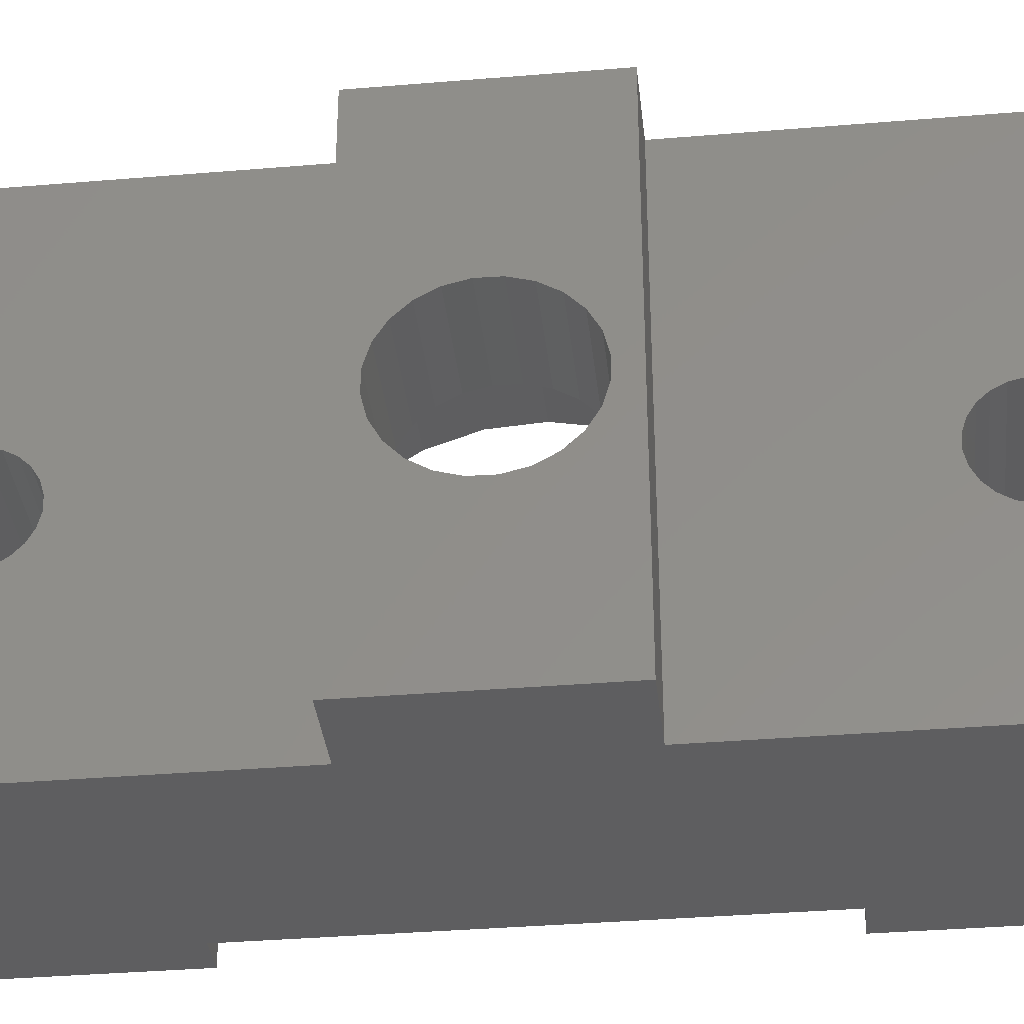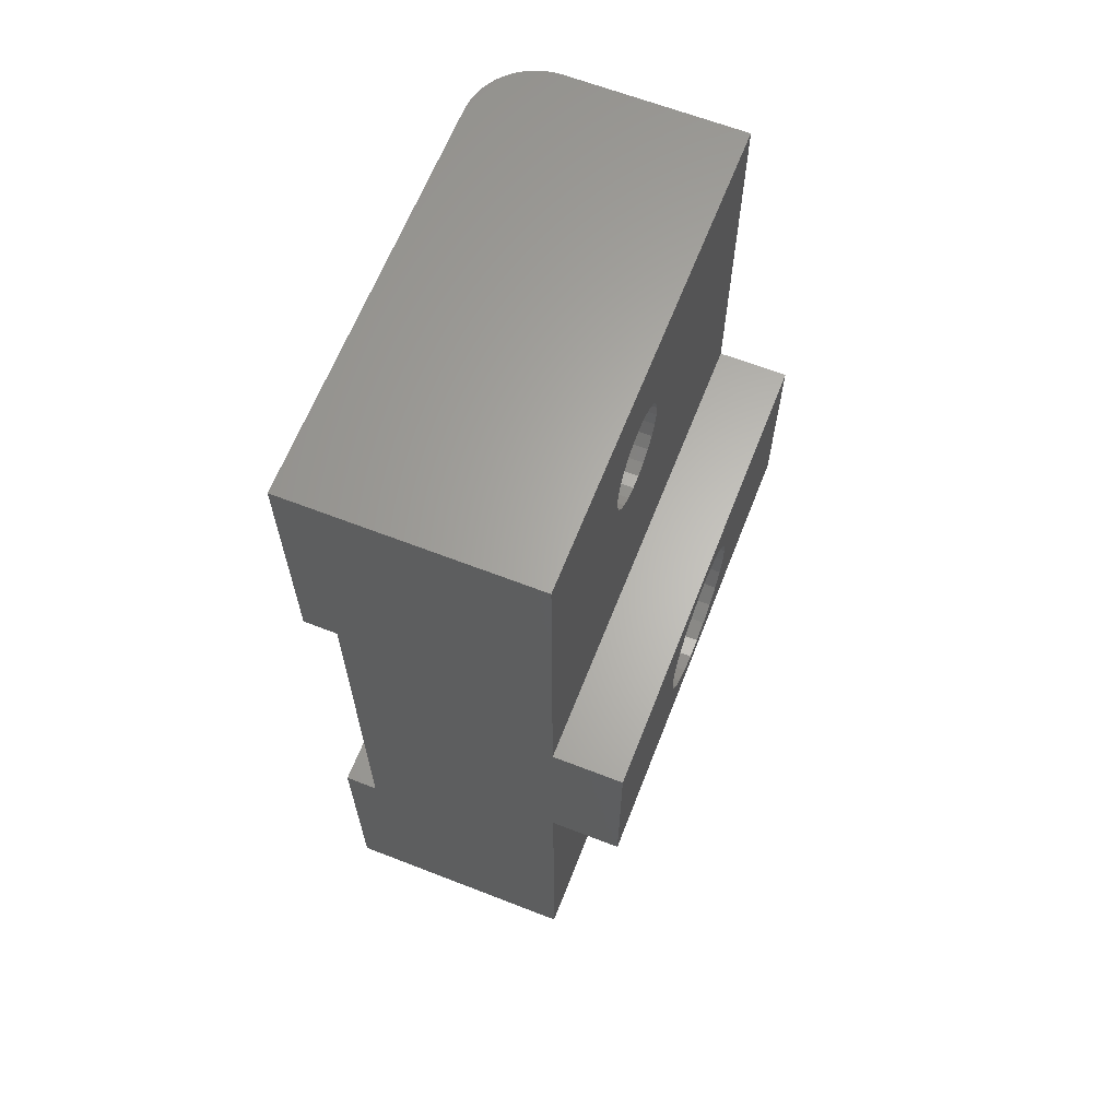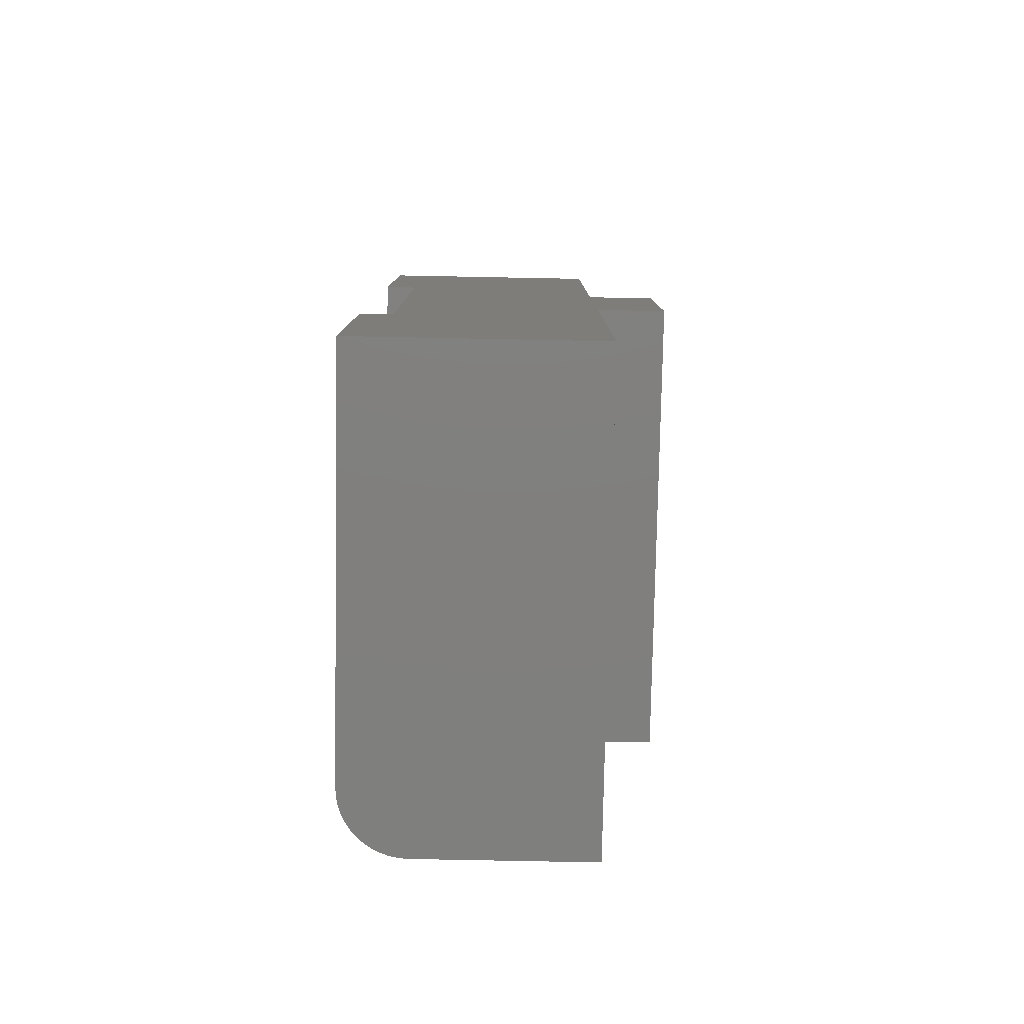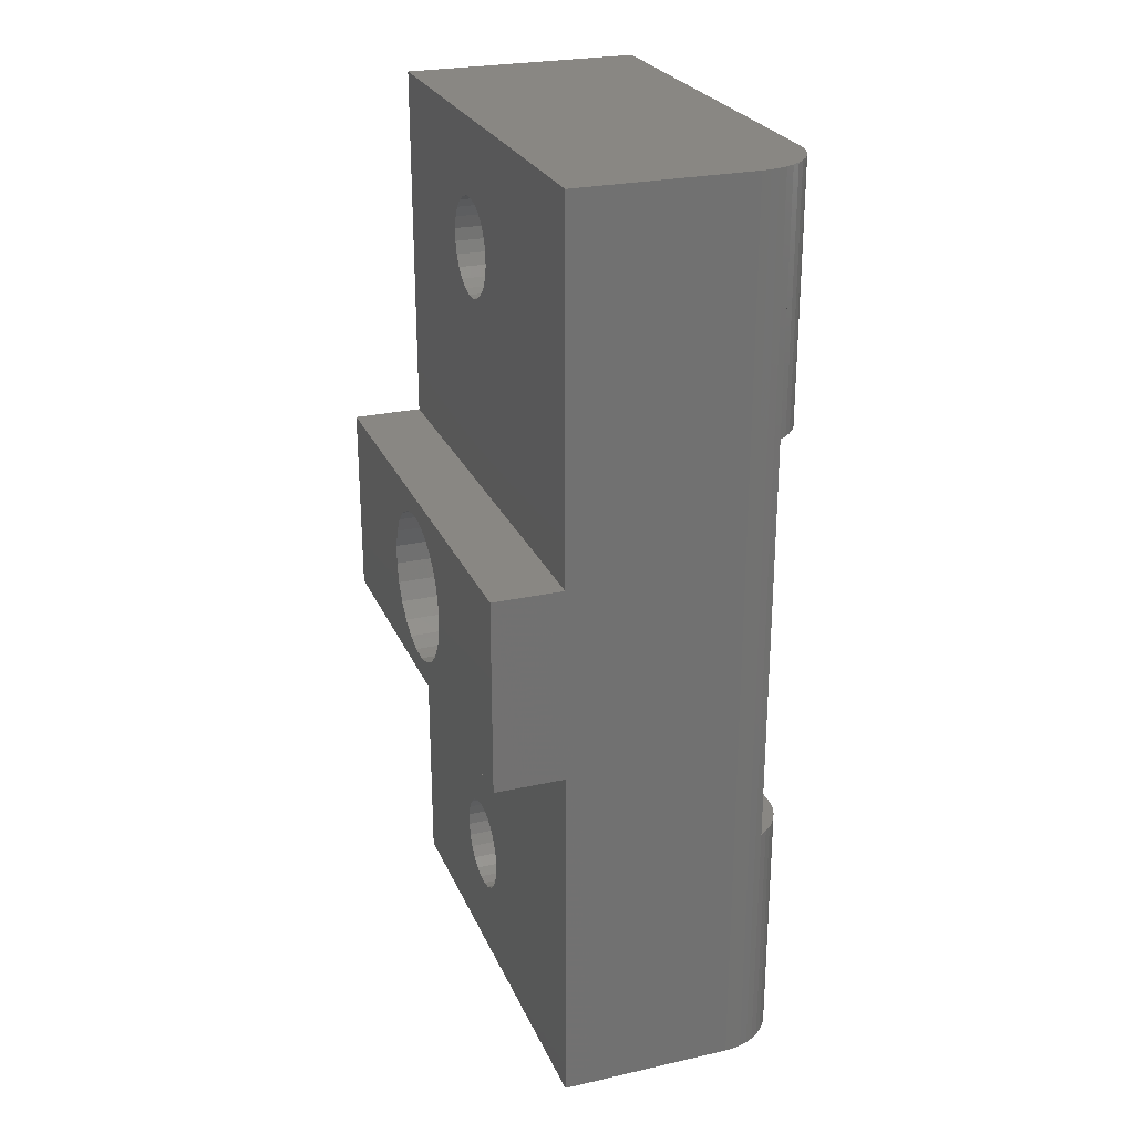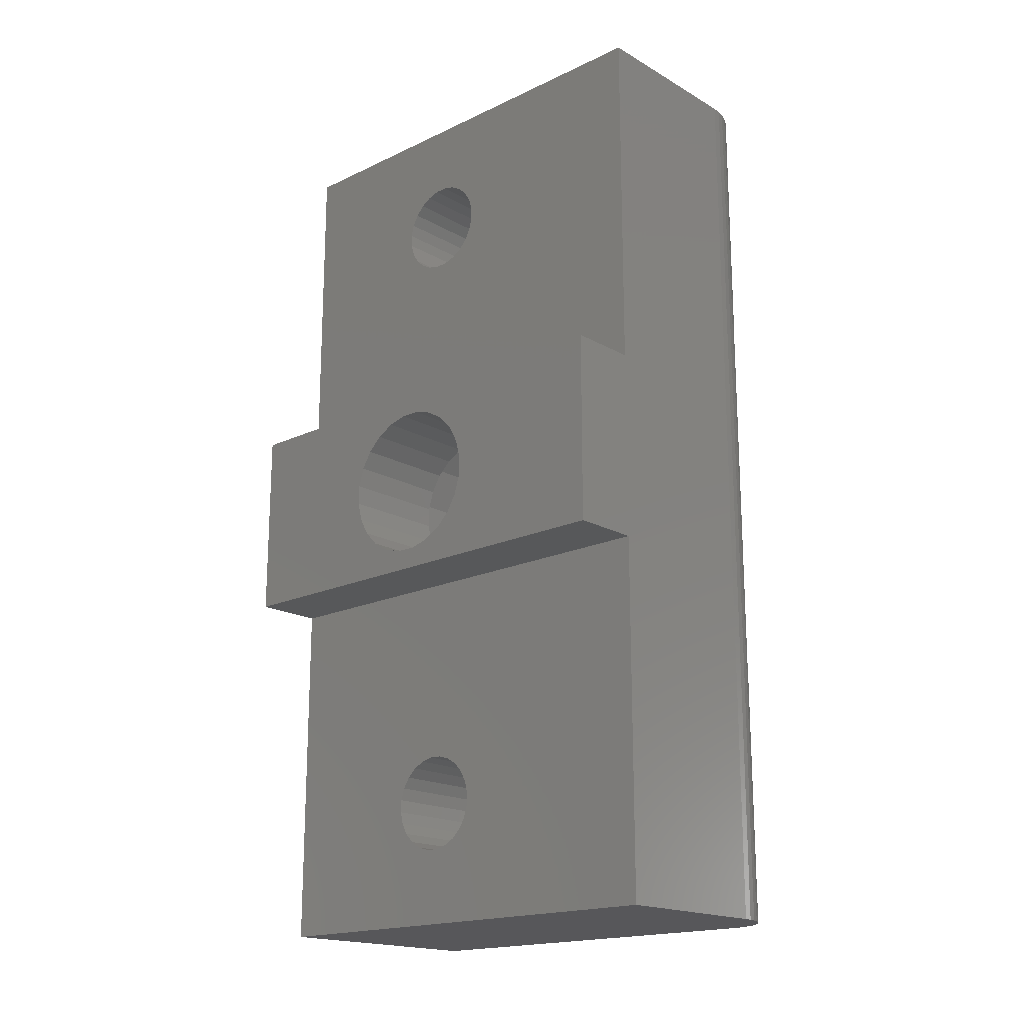
<metadata>
{"format":"stl","ext":"stl","renderer":"f3d","projection":"perspective","resolution":1024,"background":"white","views":[{"elev":-35.9,"azim":-83.7,"up":"+Z"},{"elev":64.3,"azim":-158.6,"up":"+Y"},{"elev":-79.5,"azim":178.9,"up":"+Y"},{"elev":25.6,"azim":-19.6,"up":"+Y"},{"elev":-18.2,"azim":-47.5,"up":"+Y"}]}
</metadata>
<code>
# stl→obj: 254 verts, 516 faces
v 8.645 7.147 12.55
v 8.507 0 12.76
v 8.645 0 12.55
v 8.507 7.147 12.76
v 8.755 7.147 12.33
v 8.755 0 12.33
v 8.9 7.147 11.6
v 8.884 0 11.85
v 8.9 0 11.6
v 8.884 7.147 11.85
v 8.835 7.147 12.09
v 8.835 0 12.09
v 8.9 1.128e-14 3.328e-13
v 2 0 13.5
v 2 1.128e-14 0
v 8.344 0 12.94
v 8.157 0 13.11
v 7.95 0 13.25
v 7.727 0 13.36
v 7.492 0 13.44
v 7.248 0 13.48
v 7 0 13.5
v 8.755 26.29 12.33
v 8.645 19.15 12.55
v 8.755 19.15 12.33
v 8.645 26.29 12.55
v 8.835 26.29 12.09
v 8.835 19.15 12.09
v 8.157 19.15 13.11
v 7.95 26.29 13.25
v 7.95 19.15 13.25
v 8.157 26.29 13.11
v 8.884 26.29 11.85
v 8.884 19.15 11.85
v 8.344 7.147 12.94
v 8.9 26.29 11.6
v 8.9 19.15 11.6
v 8.9 19.15 2.601e-13
v 8.9 21.42 5.293
v 8.9 21.33 5.648
v 8.9 21.59 4.972
v 8.9 26.29 2.616e-13
v 8.9 21.84 4.708
v 8.9 22.16 4.519
v 8.9 22.51 4.416
v 8.9 22.87 4.408
v 8.9 23.23 4.495
v 8.9 23.55 4.671
v 8.9 23.81 4.923
v 8.9 24 5.236
v 8.9 24.1 5.587
v 8.9 24.11 5.952
v 8.9 21.63 6.677
v 8.9 21.44 6.364
v 8.9 21.34 6.013
v 8.9 21.89 6.929
v 8.9 22.21 7.105
v 8.9 22.57 7.192
v 8.9 22.93 7.184
v 8.9 23.28 7.081
v 8.9 23.6 6.892
v 8.9 23.85 6.628
v 8.9 24.03 6.307
v 7.95 19.15 2.601e-13
v 8.507 19.15 12.76
v 8.344 19.15 12.94
v 8.157 7.147 13.11
v 7.95 7.147 13.25
v 8.9 7.147 3.342e-13
v 7.95 7.147 3.342e-13
v 8.9 2.193 5.565
v 8.9 2.18 5.931
v 8.9 2.301 5.216
v 8.9 2.496 4.907
v 8.9 2.763 4.658
v 8.9 3.087 4.487
v 8.9 3.443 4.406
v 8.9 3.808 4.42
v 8.9 4.157 4.528
v 8.9 4.467 4.722
v 8.9 4.715 4.99
v 8.9 4.886 5.313
v 8.9 4.967 5.669
v 8.9 2.68 6.878
v 8.9 2.432 6.61
v 8.9 2.261 6.287
v 8.9 2.99 7.072
v 8.9 3.339 7.18
v 8.9 3.704 7.194
v 8.9 4.06 7.113
v 8.9 4.384 6.942
v 8.9 4.652 6.693
v 8.9 4.846 6.384
v 8.9 4.954 6.035
v 8.344 26.29 12.94
v 8.507 26.29 12.76
v 2 10.33 13.5
v 2 15.91 13.5
v 2 26.29 13.5
v 7 26.29 13.5
v 1.259e-14 15.91 13.5
v -1.314e-15 10.33 13.5
v 7.492 26.29 13.44
v 7.727 26.29 13.36
v 2 26.29 2.616e-13
v 7.248 26.29 13.48
v 7.95 8.386 4.897
v 7.95 8.133 6.177
v 7.95 8.962 3.726
v 7.95 9.822 2.743
v 7.95 10.91 2.017
v 7.95 12.14 1.597
v 7.95 13.45 1.51
v 7.95 14.73 1.764
v 7.95 15.9 2.34
v 7.95 16.88 3.2
v 7.95 17.6 4.285
v 7.95 18.03 5.521
v 7.95 18.11 6.823
v 7.95 11.52 11.24
v 7.95 10.35 10.66
v 7.95 9.366 9.8
v 7.95 8.64 8.715
v 7.95 8.219 7.479
v 7.95 12.8 11.49
v 7.95 14.1 11.4
v 7.95 15.34 10.98
v 7.95 16.42 10.26
v 7.95 17.28 9.274
v 7.95 17.86 8.103
v 2 15.91 1.047e-13
v 2 21.63 6.677
v 2 21.44 6.364
v 2 21.34 6.013
v 2 21.33 5.648
v 2 21.89 6.929
v 2 22.21 7.105
v 2 22.57 7.192
v 2 22.93 7.184
v 2 23.28 7.081
v 2 23.6 6.892
v 2 23.85 6.628
v 2 24.03 6.307
v 2 24.11 5.952
v 2 21.59 4.972
v 2 21.42 5.293
v 2 21.84 4.708
v 2 22.16 4.519
v 2 22.51 4.416
v 2 22.87 4.408
v 2 23.23 4.495
v 2 23.55 4.671
v 2 23.81 4.923
v 2 24 5.236
v 2 24.1 5.587
v 3.1 9.366 9.8
v 3.1 8.64 8.715
v 3.1 8.133 6.177
v 3.1 8.386 4.897
v 3.1 8.219 7.479
v 3.1 15.34 10.98
v 3.1 14.1 11.4
v 3.1 10.91 2.017
v 3.1 10.95 6.166
v 3.1 10.94 6.74
v 3.1 12.14 1.597
v 3.1 11.11 5.614
v 3.1 11.41 5.123
v 3.1 11.82 4.726
v 3.1 12.32 4.45
v 3.1 13.45 1.51
v 3.1 12.88 4.313
v 3.1 13.46 4.326
v 3.1 14.73 1.764
v 3.1 14.01 4.486
v 3.1 14.5 4.784
v 3.1 14.9 5.199
v 3.1 15.9 2.34
v 3.1 15.17 5.702
v 3.1 15.31 6.26
v 3.1 16.42 10.26
v 3.1 16.88 3.2
v 3.1 17.28 9.274
v 3.1 17.6 4.285
v 3.1 17.86 8.103
v 3.1 18.03 5.521
v 3.1 18.11 6.823
v 3.1 8.962 3.726
v 3.1 9.822 2.743
v 3.1 10.35 10.66
v 3.1 11.52 11.24
v 3.1 11.07 7.298
v 3.1 11.35 7.801
v 3.1 11.75 8.216
v 3.1 12.8 11.49
v 3.1 12.24 8.514
v 3.1 12.79 8.674
v 3.1 13.36 8.687
v 3.1 13.92 8.55
v 3.1 14.42 8.274
v 3.1 14.84 7.877
v 3.1 15.14 7.386
v 3.1 15.3 6.834
v 2 2.261 6.287
v 2 2.432 6.61
v 2 2.68 6.878
v 2 2.18 5.931
v 2 2.99 7.072
v 2 3.339 7.18
v 2 3.704 7.194
v 2 4.06 7.113
v 2 4.384 6.942
v 2 4.652 6.693
v 2 4.846 6.384
v 2 4.954 6.035
v 2 4.967 5.669
v 2 2.763 4.658
v 2 10.33 3.948e-14
v 2 2.496 4.907
v 2 2.301 5.216
v 2 2.193 5.565
v 2 3.087 4.487
v 2 3.443 4.406
v 2 3.808 4.42
v 2 4.157 4.528
v 2 4.467 4.722
v 2 4.715 4.99
v 2 4.886 5.313
v 2.243e-13 10.33 1.128e-14
v 1.367e-13 15.91 7.648e-14
v 7.12e-14 10.94 6.74
v 6.345e-14 11.07 7.298
v 5.781e-14 11.35 7.801
v 5.358e-14 11.75 8.216
v 5.146e-14 12.24 8.514
v 5.146e-14 12.79 8.674
v 5.358e-14 13.36 8.687
v 5.781e-14 13.92 8.55
v 6.345e-14 14.42 8.274
v 7.05e-14 14.84 7.877
v 7.825e-14 15.14 7.386
v 8.671e-14 15.3 6.834
v 9.447e-14 15.31 6.26
v 9.517e-14 11.41 5.123
v 8.671e-14 11.11 5.614
v 7.896e-14 10.95 6.166
v 1.022e-13 11.82 4.726
v 1.079e-13 12.32 4.45
v 1.114e-13 12.88 4.313
v 1.135e-13 13.46 4.326
v 1.135e-13 14.01 4.486
v 1.114e-13 14.5 4.784
v 1.072e-13 14.9 5.199
v 1.015e-13 15.17 5.702
f 1 2 3
f 2 1 4
f 5 3 6
f 3 5 1
f 7 8 9
f 8 7 10
f 11 6 12
f 6 11 5
f 13 14 15
f 14 13 9
f 14 9 8
f 14 8 12
f 14 12 6
f 14 6 3
f 14 3 2
f 14 2 16
f 14 16 17
f 14 17 18
f 14 18 19
f 14 19 20
f 14 20 21
f 14 21 22
f 10 12 8
f 12 10 11
f 23 24 25
f 24 23 26
f 27 25 28
f 25 27 23
f 29 30 31
f 30 29 32
f 33 28 34
f 28 33 27
f 4 16 2
f 16 4 35
f 36 34 37
f 34 36 33
f 38 39 40
f 39 38 41
f 41 38 42
f 41 42 43
f 43 42 44
f 44 42 45
f 45 42 46
f 46 42 47
f 47 42 48
f 48 42 49
f 49 42 50
f 50 42 51
f 51 42 52
f 37 53 36
f 53 37 54
f 54 37 38
f 54 38 55
f 55 38 40
f 36 53 56
f 36 56 57
f 36 57 58
f 36 58 59
f 36 59 60
f 36 60 61
f 36 61 62
f 36 62 63
f 36 63 52
f 36 52 42
f 37 64 38
f 64 37 31
f 31 37 34
f 31 34 28
f 31 28 25
f 31 25 24
f 31 24 65
f 31 65 66
f 31 66 29
f 16 67 17
f 67 16 35
f 68 69 70
f 69 68 7
f 7 68 10
f 10 68 11
f 11 68 5
f 5 68 1
f 1 68 4
f 4 68 35
f 35 68 67
f 13 71 72
f 71 13 73
f 73 13 74
f 74 13 69
f 74 69 75
f 75 69 76
f 76 69 77
f 77 69 78
f 78 69 79
f 79 69 80
f 80 69 81
f 81 69 82
f 82 69 83
f 83 69 7
f 9 84 7
f 84 9 85
f 85 9 86
f 86 9 13
f 86 13 72
f 7 84 87
f 7 87 88
f 7 88 89
f 7 89 90
f 7 90 91
f 7 91 92
f 7 92 93
f 7 93 94
f 7 94 83
f 17 68 18
f 68 17 67
f 66 32 29
f 32 66 95
f 96 66 65
f 66 96 95
f 26 65 24
f 65 26 96
f 22 97 14
f 97 22 98
f 98 22 99
f 99 22 100
f 97 101 102
f 101 97 98
f 19 103 20
f 103 19 104
f 99 42 105
f 42 99 36
f 36 99 33
f 33 99 27
f 27 99 23
f 23 99 26
f 26 99 96
f 96 99 95
f 95 99 32
f 32 99 30
f 30 99 104
f 104 99 103
f 103 99 106
f 106 99 100
f 21 100 22
f 100 21 106
f 18 104 19
f 104 18 68
f 104 68 30
f 30 68 31
f 70 107 108
f 107 70 109
f 109 70 110
f 110 70 111
f 111 70 112
f 112 70 64
f 112 64 113
f 113 64 114
f 114 64 115
f 115 64 116
f 116 64 117
f 117 64 118
f 118 64 119
f 119 64 31
f 68 120 31
f 120 68 121
f 121 68 122
f 122 68 123
f 123 68 124
f 124 68 70
f 124 70 108
f 31 120 125
f 31 125 126
f 31 126 127
f 31 127 128
f 31 128 129
f 31 129 130
f 31 130 119
f 20 106 21
f 106 20 103
f 99 131 98
f 131 99 132
f 131 132 133
f 131 133 134
f 131 134 135
f 132 99 136
f 136 99 137
f 137 99 138
f 138 99 139
f 139 99 140
f 140 99 141
f 141 99 142
f 142 99 143
f 143 99 144
f 131 145 105
f 145 131 146
f 146 131 135
f 105 145 147
f 105 147 148
f 105 148 149
f 105 149 150
f 105 150 151
f 105 151 152
f 105 152 153
f 105 153 154
f 105 154 155
f 105 155 144
f 105 144 99
f 156 123 157
f 123 156 122
f 158 107 159
f 107 158 108
f 157 124 160
f 124 157 123
f 161 126 162
f 126 161 127
f 163 164 165
f 164 163 166
f 164 166 167
f 167 166 168
f 168 166 169
f 169 166 170
f 170 166 171
f 170 171 172
f 172 171 173
f 173 171 174
f 173 174 175
f 175 174 176
f 176 174 177
f 177 174 178
f 177 178 179
f 179 178 180
f 180 178 161
f 161 178 181
f 181 178 182
f 181 182 183
f 183 182 184
f 183 184 185
f 185 184 186
f 185 186 187
f 159 160 158
f 160 159 157
f 157 159 188
f 157 188 156
f 156 188 189
f 156 189 190
f 190 189 163
f 190 163 165
f 190 165 191
f 191 165 192
f 191 192 193
f 191 193 194
f 191 194 195
f 195 194 196
f 195 196 197
f 195 197 198
f 195 198 162
f 162 198 199
f 162 199 200
f 162 200 161
f 161 200 201
f 161 201 202
f 161 202 203
f 161 203 180
f 119 185 187
f 185 119 130
f 118 187 186
f 187 118 119
f 126 195 162
f 195 126 125
f 110 163 189
f 163 110 111
f 116 184 182
f 184 116 117
f 121 156 190
f 156 121 122
f 114 178 174
f 178 114 115
f 112 171 166
f 171 112 113
f 117 186 184
f 186 117 118
f 113 174 171
f 174 113 114
f 188 110 189
f 110 188 109
f 120 190 191
f 190 120 121
f 130 183 185
f 183 130 129
f 125 191 195
f 191 125 120
f 111 166 163
f 166 111 112
f 129 181 183
f 181 129 128
f 115 182 178
f 182 115 116
f 128 161 181
f 161 128 127
f 159 109 188
f 109 159 107
f 160 108 158
f 108 160 124
f 14 204 15
f 204 14 205
f 205 14 206
f 206 14 97
f 15 204 207
f 206 97 208
f 208 97 209
f 209 97 210
f 210 97 211
f 211 97 212
f 212 97 213
f 213 97 214
f 214 97 215
f 215 97 216
f 15 217 218
f 217 15 219
f 219 15 220
f 220 15 221
f 221 15 207
f 218 217 222
f 218 222 223
f 218 223 224
f 218 224 225
f 218 225 226
f 218 226 227
f 218 227 228
f 218 228 216
f 218 216 97
f 42 131 105
f 131 42 218
f 218 42 64
f 64 42 38
f 218 13 15
f 13 218 70
f 70 218 64
f 13 70 69
f 131 229 230
f 229 131 218
f 101 131 230
f 131 101 98
f 218 102 229
f 102 218 97
f 102 231 229
f 231 102 232
f 232 102 233
f 233 102 101
f 233 101 234
f 234 101 235
f 235 101 236
f 236 101 237
f 237 101 238
f 238 101 239
f 239 101 240
f 240 101 241
f 241 101 242
f 242 101 243
f 229 244 230
f 244 229 245
f 245 229 246
f 246 229 231
f 230 244 247
f 230 247 248
f 230 248 249
f 230 249 250
f 230 250 251
f 230 251 252
f 230 252 253
f 230 253 254
f 230 254 243
f 230 243 101
f 168 247 244
f 247 168 169
f 169 248 247
f 248 169 170
f 170 249 248
f 249 170 172
f 172 250 249
f 250 172 173
f 173 251 250
f 251 173 175
f 251 176 252
f 176 251 175
f 176 253 252
f 253 176 177
f 177 254 253
f 254 177 179
f 179 243 254
f 243 179 180
f 180 242 243
f 242 180 203
f 203 241 242
f 241 203 202
f 202 240 241
f 240 202 201
f 240 200 239
f 200 240 201
f 239 199 238
f 199 239 200
f 238 198 237
f 198 238 199
f 237 197 236
f 197 237 198
f 197 235 236
f 235 197 196
f 196 234 235
f 234 196 194
f 234 193 233
f 193 234 194
f 233 192 232
f 192 233 193
f 232 165 231
f 165 232 192
f 231 164 246
f 164 231 165
f 246 167 245
f 167 246 164
f 245 168 244
f 168 245 167
f 81 228 227
f 228 81 82
f 82 216 228
f 216 82 83
f 83 215 216
f 215 83 94
f 94 214 215
f 214 94 93
f 92 214 93
f 214 92 213
f 92 212 213
f 212 92 91
f 91 211 212
f 211 91 90
f 90 210 211
f 210 90 89
f 89 209 210
f 209 89 88
f 88 208 209
f 208 88 87
f 87 206 208
f 206 87 84
f 205 84 85
f 84 205 206
f 205 86 204
f 86 205 85
f 204 72 207
f 72 204 86
f 207 71 221
f 71 207 72
f 221 73 220
f 73 221 71
f 220 74 219
f 74 220 73
f 74 217 219
f 217 74 75
f 75 222 217
f 222 75 76
f 76 223 222
f 223 76 77
f 77 224 223
f 224 77 78
f 78 225 224
f 225 78 79
f 79 226 225
f 226 79 80
f 80 227 226
f 227 80 81
f 61 142 62
f 142 61 141
f 61 140 141
f 140 61 60
f 60 139 140
f 139 60 59
f 59 138 139
f 138 59 58
f 58 137 138
f 137 58 57
f 57 136 137
f 136 57 56
f 56 132 136
f 132 56 53
f 133 53 54
f 53 133 132
f 133 55 134
f 55 133 54
f 134 40 135
f 40 134 55
f 135 39 146
f 39 135 40
f 146 41 145
f 41 146 39
f 145 43 147
f 43 145 41
f 43 148 147
f 148 43 44
f 44 149 148
f 149 44 45
f 45 150 149
f 150 45 46
f 46 151 150
f 151 46 47
f 47 152 151
f 152 47 48
f 48 153 152
f 153 48 49
f 49 154 153
f 154 49 50
f 50 155 154
f 155 50 51
f 51 144 155
f 144 51 52
f 52 143 144
f 143 52 63
f 63 142 143
f 142 63 62

</code>
